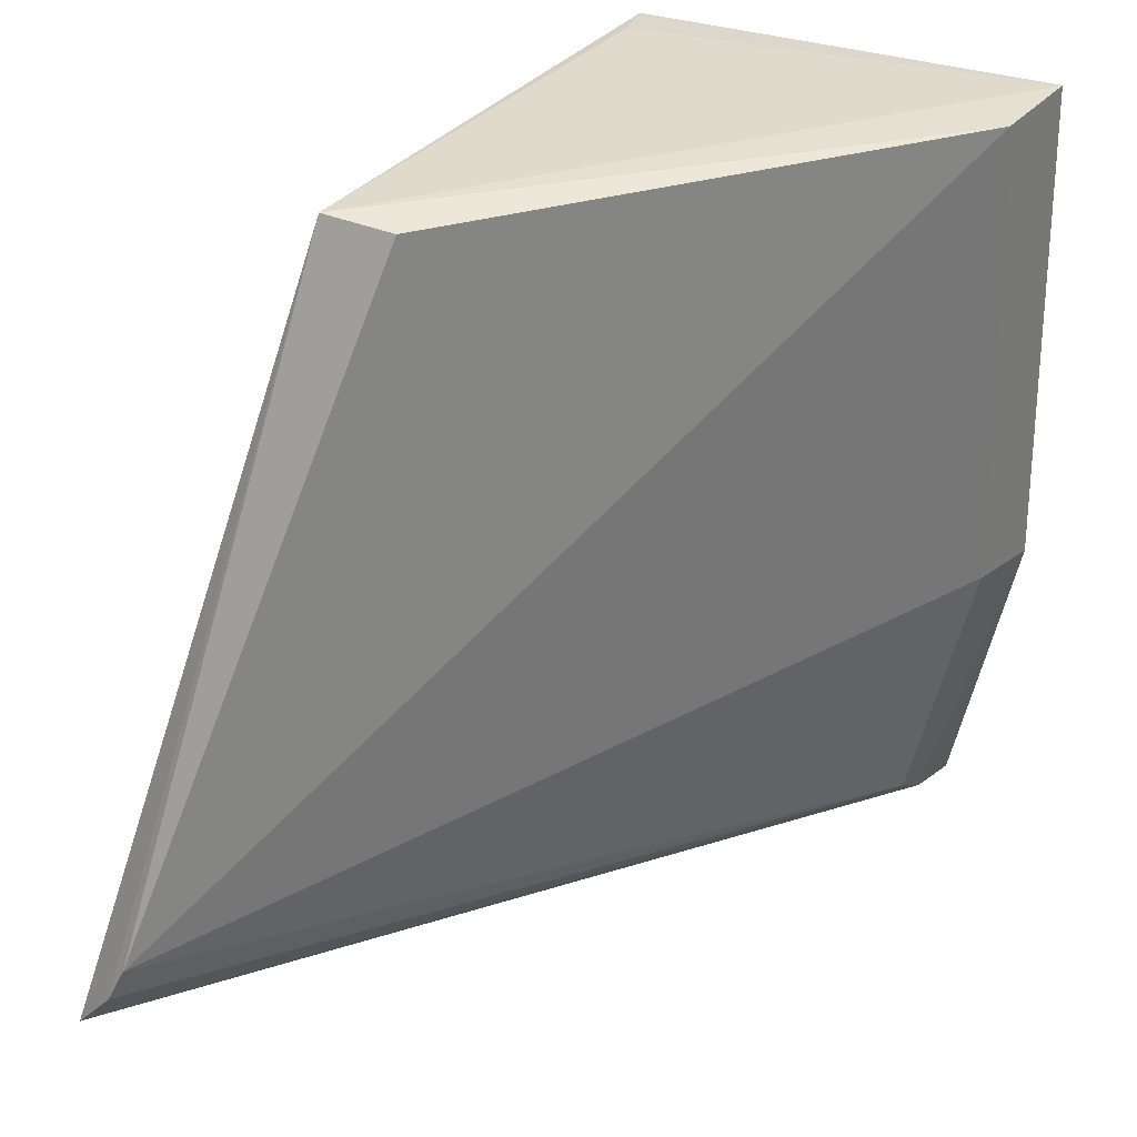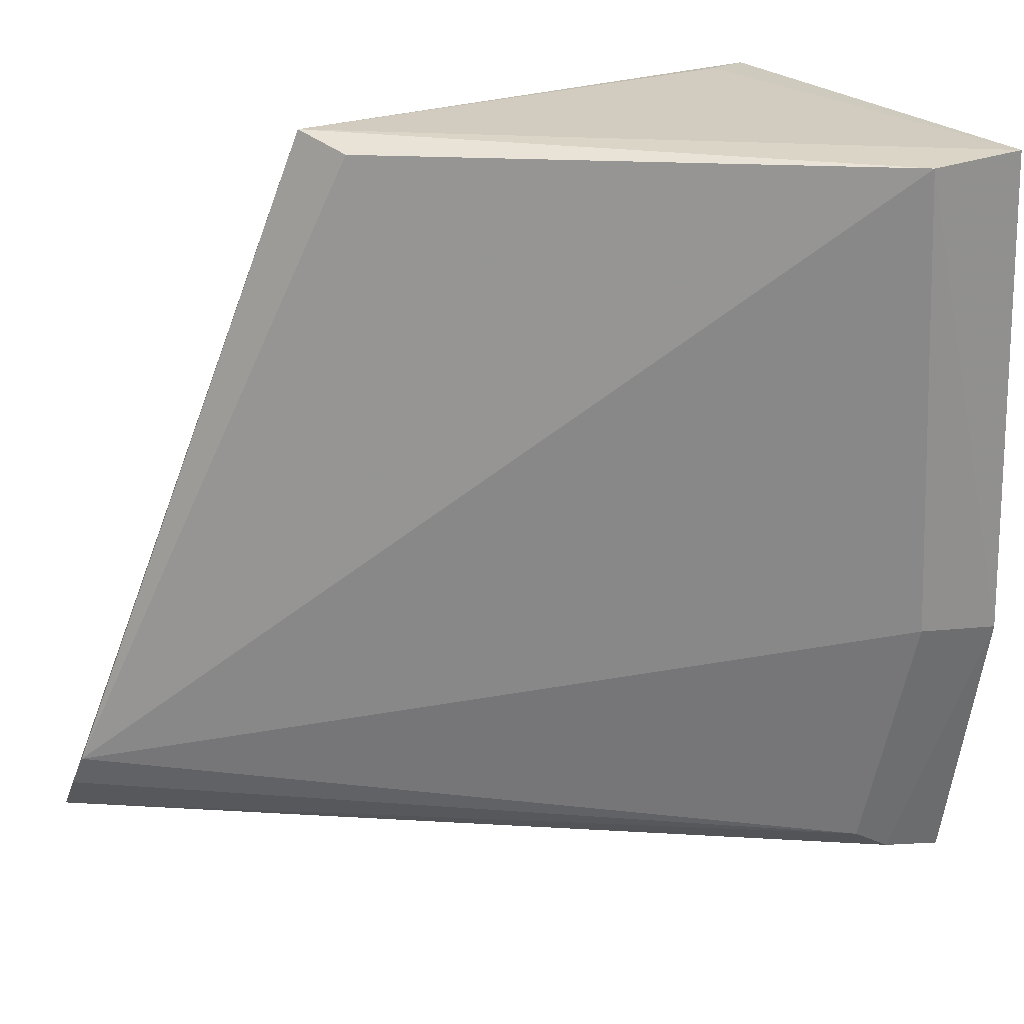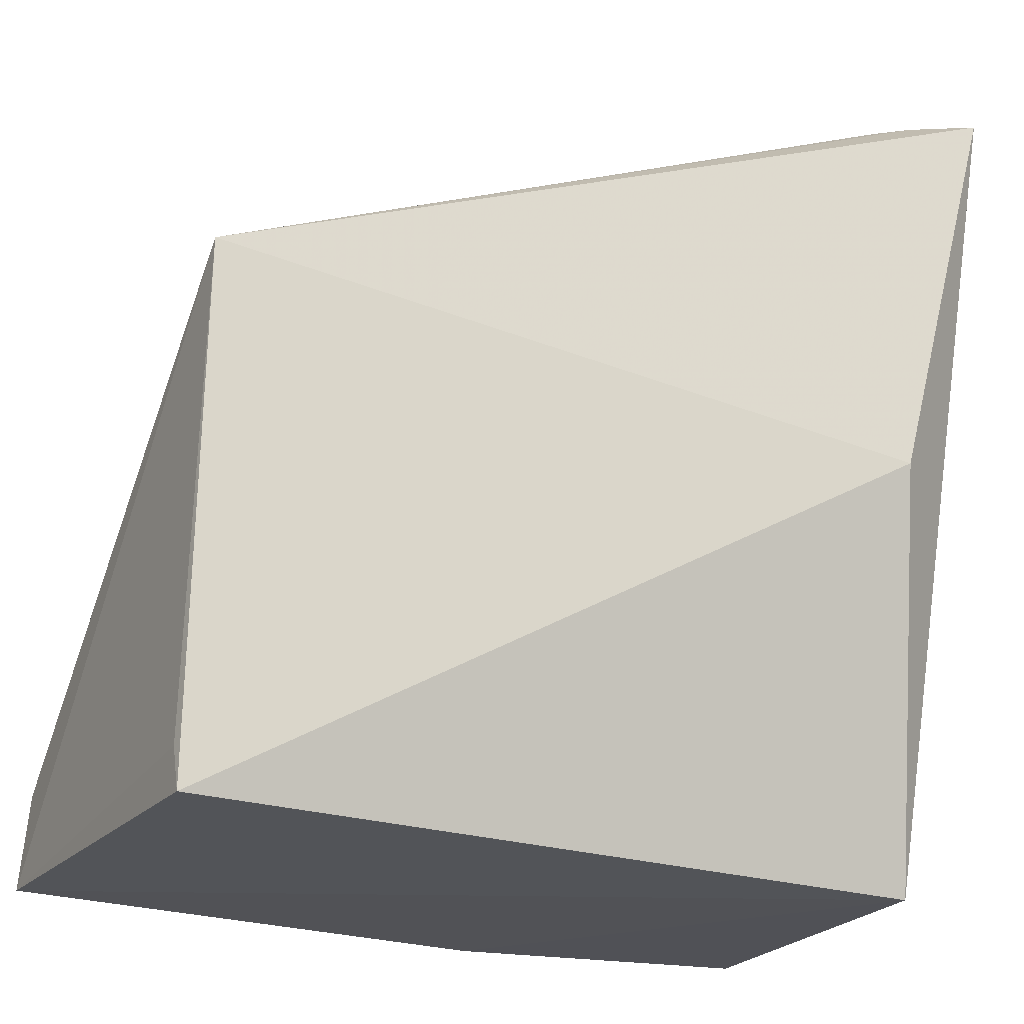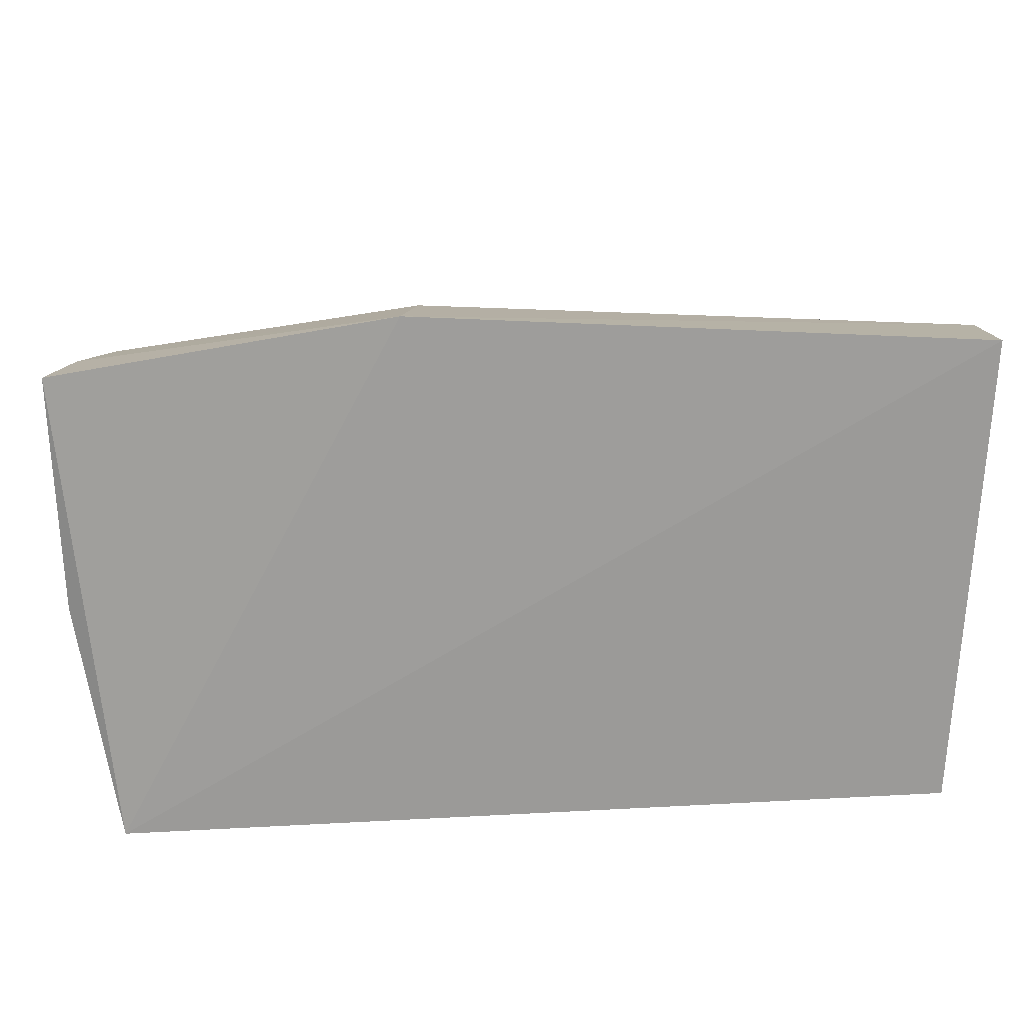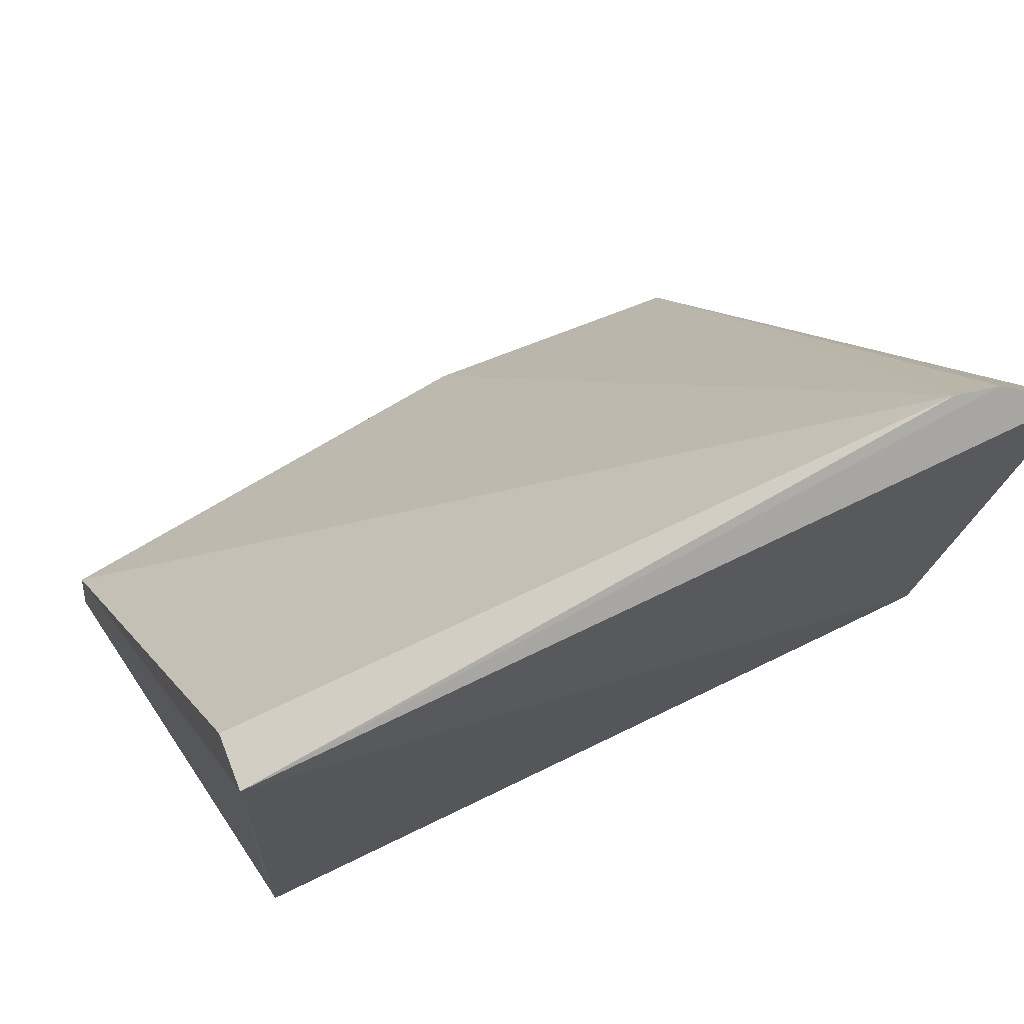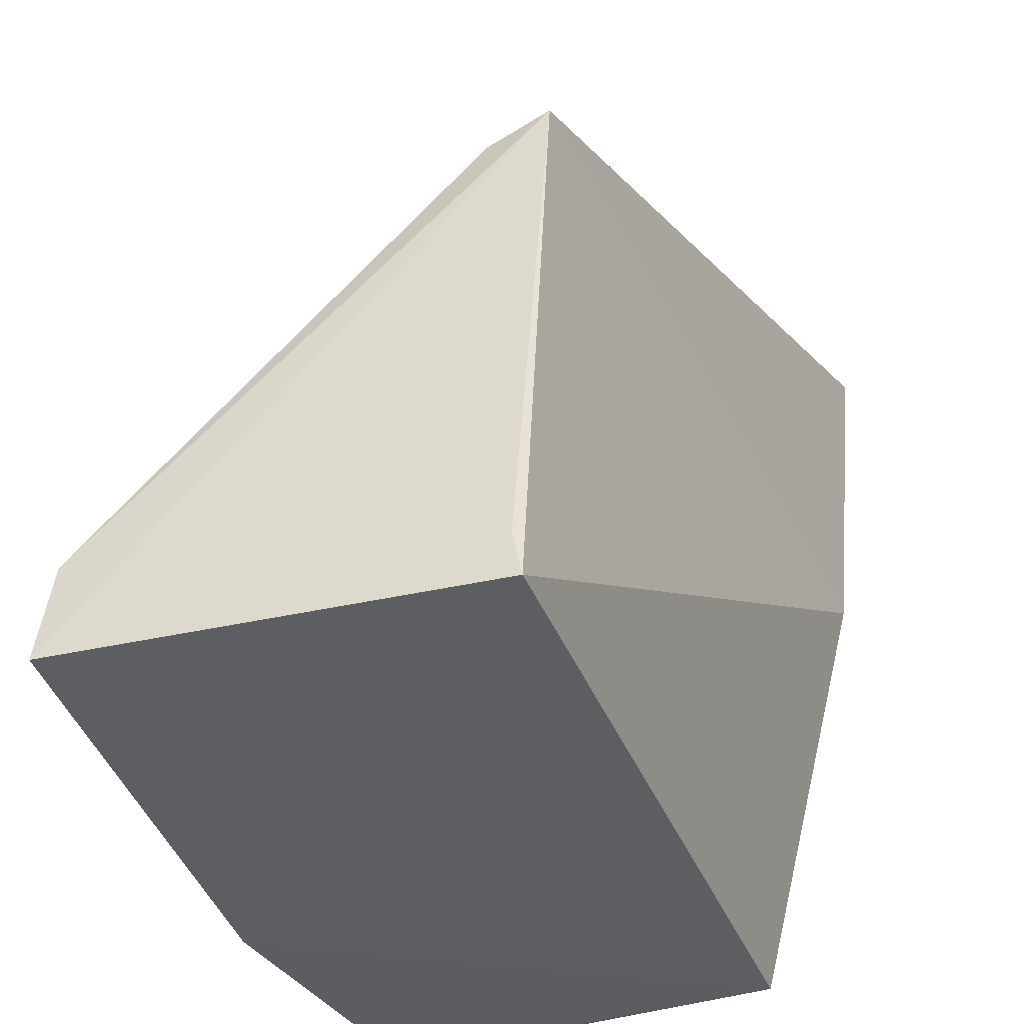
<metadata>
{"format":"obj","ext":"obj","renderer":"f3d","projection":"perspective","resolution":1024,"background":"white","views":[{"elev":33.2,"azim":29.1,"up":"+Y"},{"elev":25.2,"azim":58.1,"up":"+Y"},{"elev":-20.6,"azim":-117.9,"up":"+Z"},{"elev":-70.4,"azim":88.0,"up":"+Z"},{"elev":67.8,"azim":-122.4,"up":"+Z"},{"elev":-36.5,"azim":-163.5,"up":"+Z"}]}
</metadata>
<code>
v 0.1372 -0.0694 0.04893
v 0.167 -0.07304 0.007551
v 0.17 -0.02719 0.007874
v 0.1448 -0.02744 0.00263
v 0.1418 -0.07195 0.00059
v 0.1431 -0.02749 0.03423
v 0.1704 -0.05687 0.006423
v 0.1336 -0.07466 0.049
v 0.147 -0.02823 0.03313
v 0.1707 -0.02683 0.002098
v 0.1674 -0.07578 0.000855
v 0.1363 -0.07156 0.04933
v 0.1346 -0.06875 0.02522
v 0.1453 -0.02734 0.005211
v 0.1712 -0.05763 0.001123
v 0.1547 -0.07478 0.001107
v 0.1671 -0.07471 0.004989
f 7 1 2
f 7 3 1
f 9 6 1
f 9 1 3
f 9 3 6
f 10 6 3
f 10 5 4
f 12 8 2
f 12 2 1
f 12 1 6
f 12 6 8
f 13 4 5
f 13 5 8
f 13 8 6
f 13 6 4
f 14 10 4
f 14 4 6
f 14 6 10
f 15 10 3
f 15 3 7
f 15 7 2
f 15 11 5
f 15 5 10
f 16 11 8
f 16 8 5
f 16 5 11
f 17 2 8
f 17 8 11
f 17 15 2
f 17 11 15

</code>
